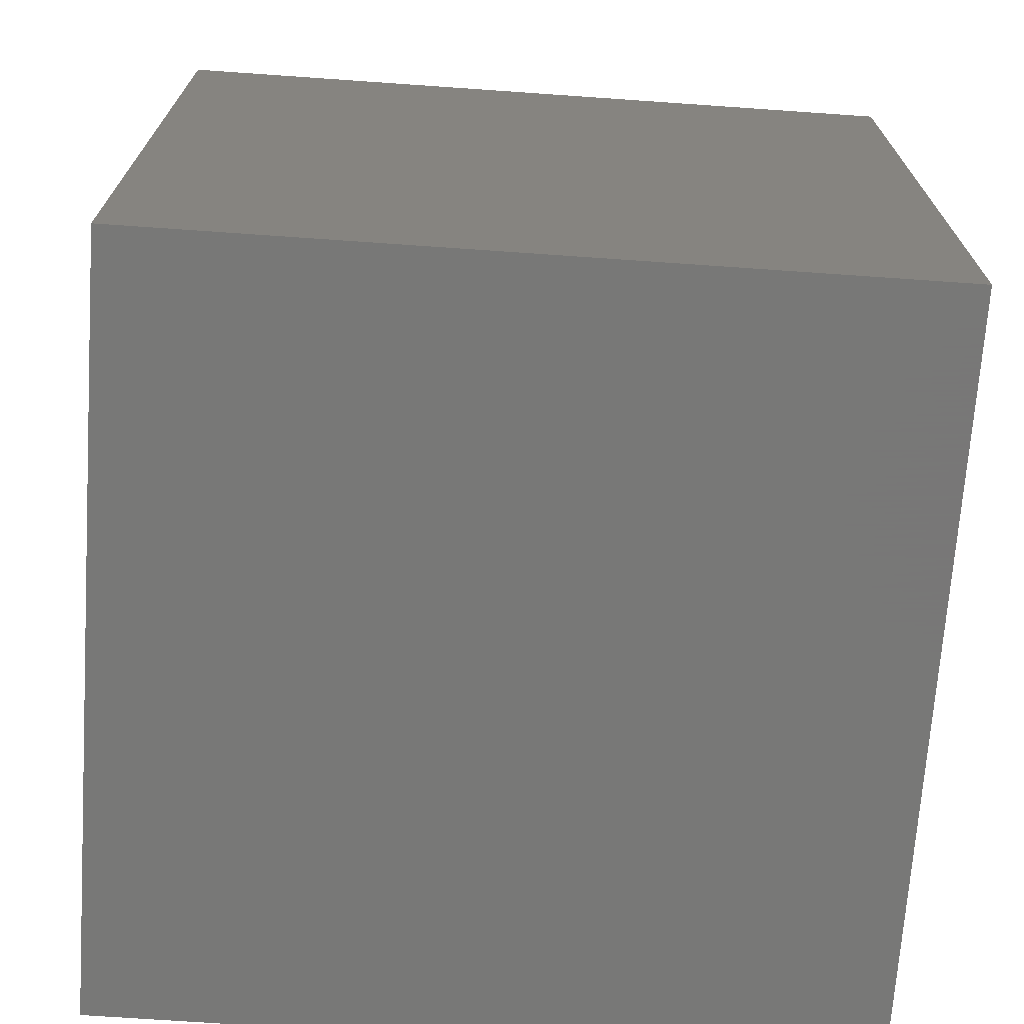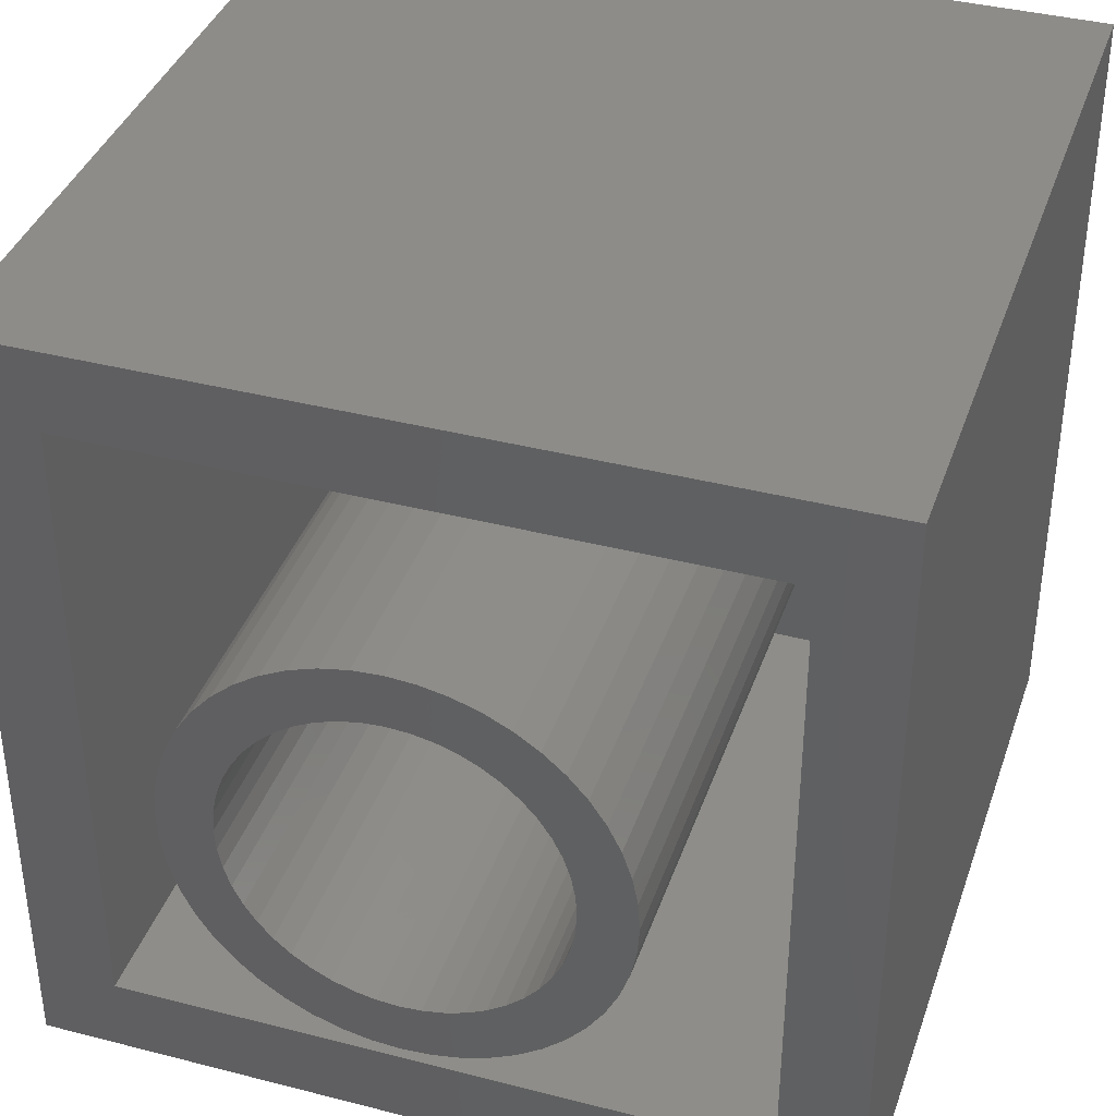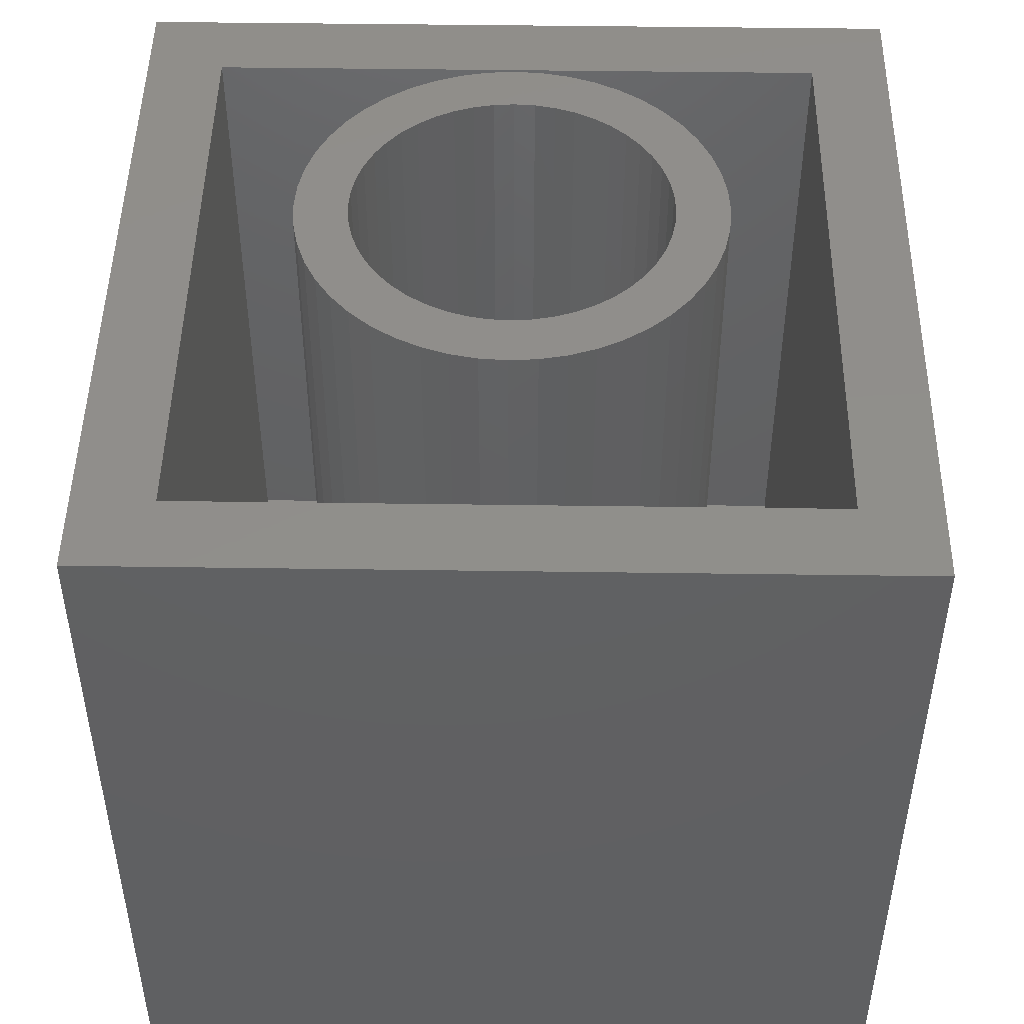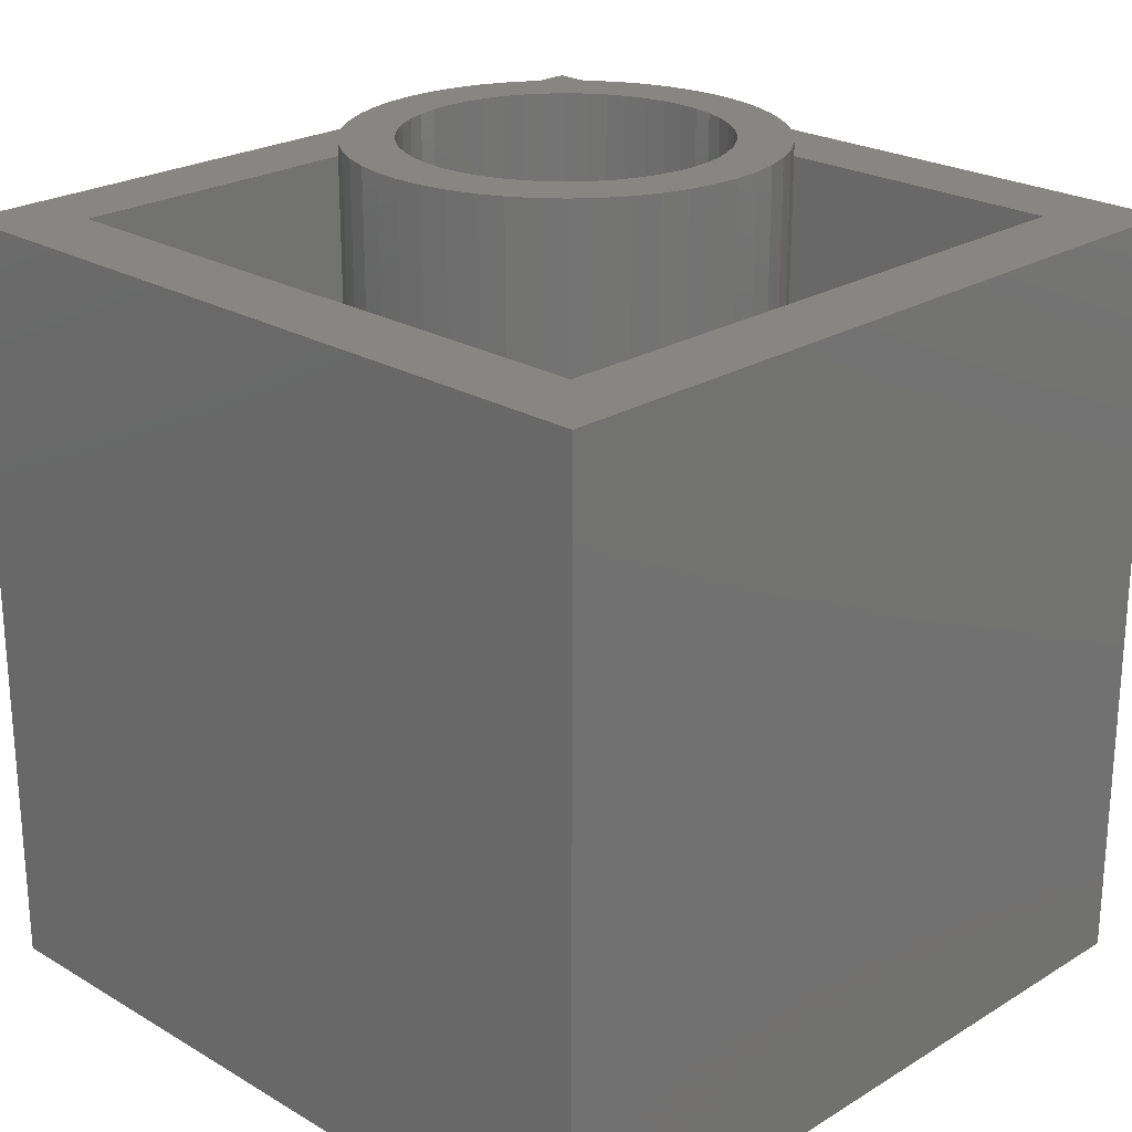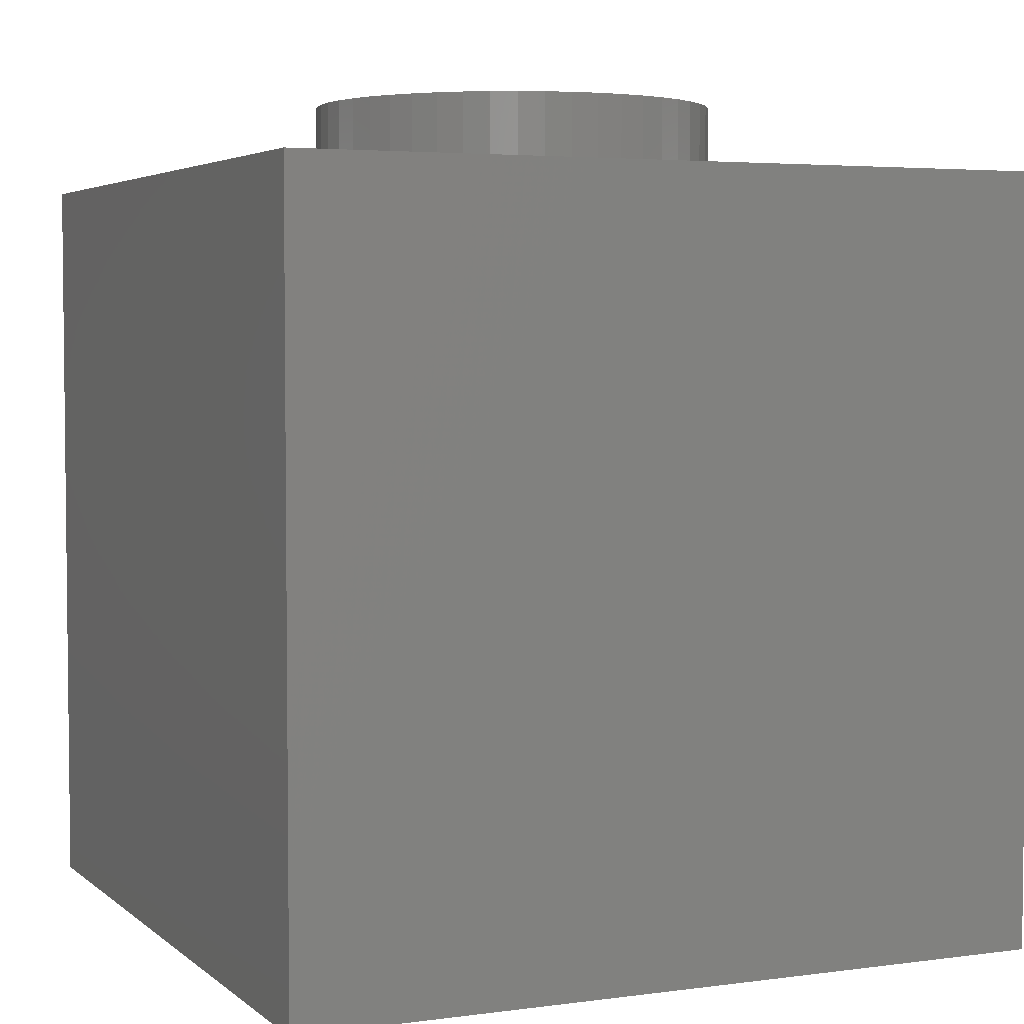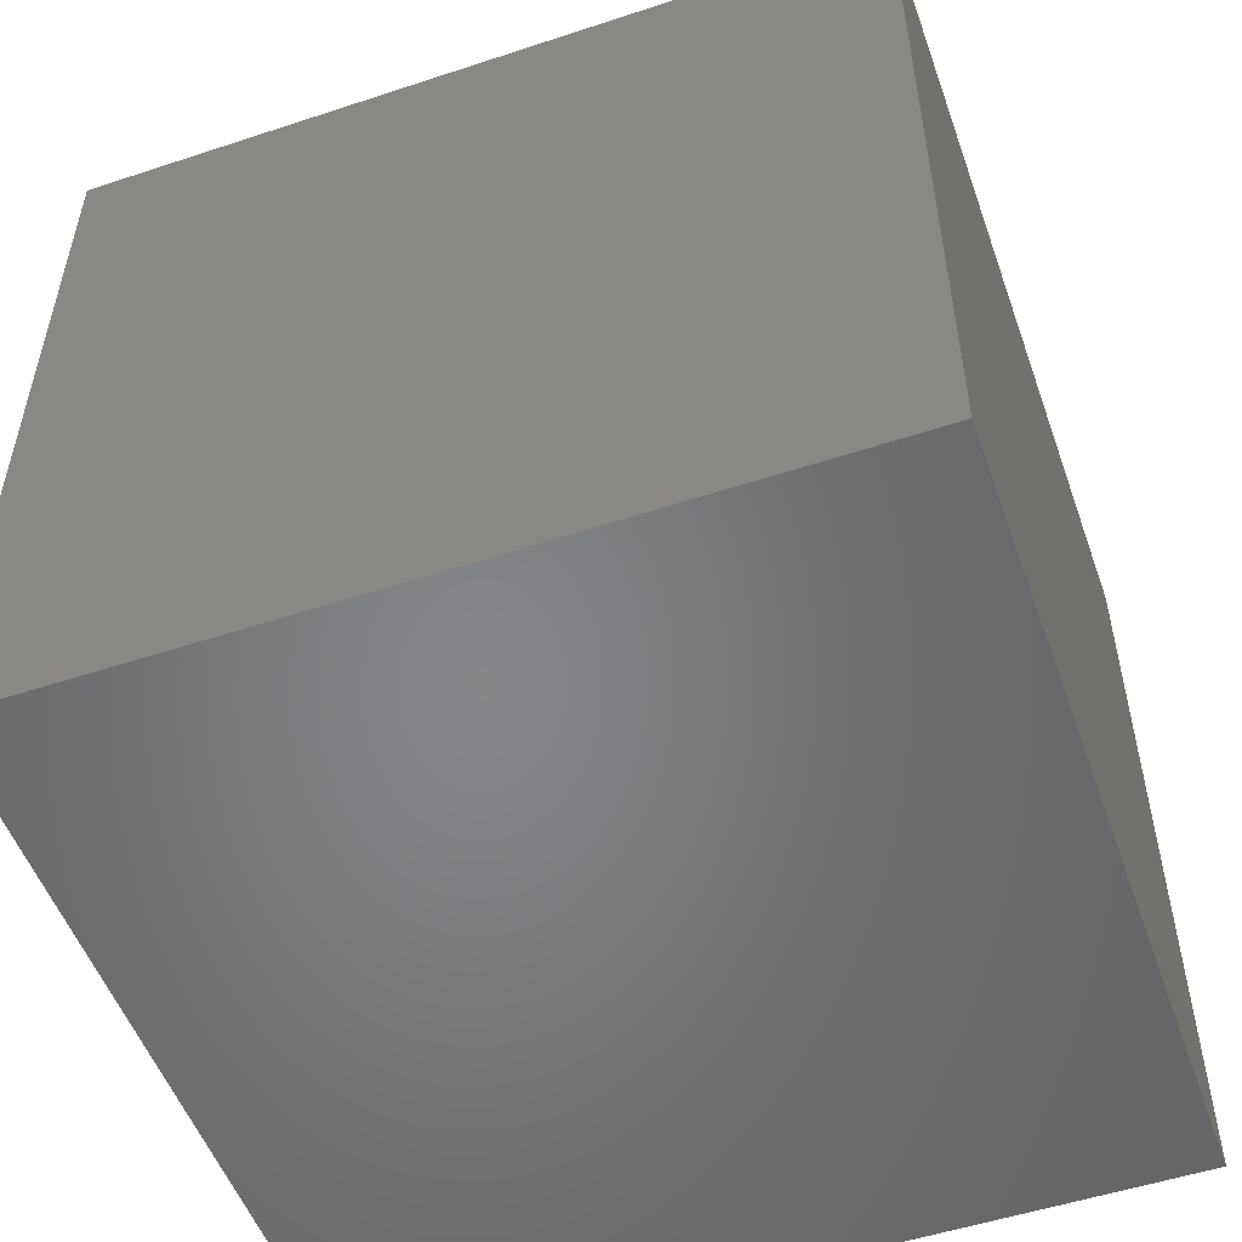
<metadata>
{"format":"stl","ext":"stl","renderer":"f3d","projection":"perspective","resolution":1024,"background":"white","views":[{"elev":-70.4,"azim":-4.0,"up":"+Y"},{"elev":38.3,"azim":-161.9,"up":"+Z"},{"elev":47.6,"azim":0.9,"up":"+Y"},{"elev":23.6,"azim":-45.5,"up":"+Y"},{"elev":4.0,"azim":65.9,"up":"+Y"},{"elev":-52.8,"azim":109.5,"up":"+Y"}]}
</metadata>
<code>
# stl→obj: 243 verts, 386 faces
v 6 12 -6
v 4.8 12 -4.8
v -4.8 12 -4.8
v -6 12 -6
v 6 12 6
v 4.8 12 4.8
v -6 12 6
v -4.8 12 4.8
v 2.379 13.2 0.3132
v 2.4 13.2 0
v 2.4 1.6 0
v 2.379 1.6 0.3132
v 2.318 13.2 0.6211
v 2.318 1.6 0.6211
v 2.217 13.2 0.9185
v 2.217 1.6 0.9185
v 2.078 13.2 1.2
v 2.078 1.6 1.2
v 1.904 13.2 1.461
v 1.904 1.6 1.461
v 1.697 13.2 1.697
v 1.697 1.6 1.697
v 1.461 13.2 1.904
v 1.461 1.6 1.904
v 1.2 13.2 2.078
v 1.2 1.6 2.078
v 0.9185 13.2 2.217
v 0.9185 1.6 2.217
v 0.6211 13.2 2.318
v 0.6211 1.6 2.318
v 0.3132 13.2 2.379
v 0.3132 1.6 2.379
v 0 13.2 2.4
v 0 1.6 2.4
v -0.3132 13.2 2.379
v -0.3132 1.6 2.379
v -0.6211 13.2 2.318
v -0.6211 1.6 2.318
v -0.9185 13.2 2.217
v -0.9185 1.6 2.217
v -1.2 13.2 2.078
v -1.2 1.6 2.078
v -1.461 13.2 1.904
v -1.461 1.6 1.904
v -1.697 13.2 1.697
v -1.697 1.6 1.697
v -1.904 13.2 1.461
v -1.904 1.6 1.461
v -2.078 13.2 1.2
v -2.078 1.6 1.2
v -2.217 13.2 0.9185
v -2.217 1.6 0.9185
v -2.318 13.2 0.6211
v -2.318 1.6 0.6211
v -2.379 13.2 0.3132
v -2.379 1.6 0.3132
v -2.4 13.2 0
v -2.4 1.6 0
v -2.379 13.2 -0.3132
v -2.379 1.6 -0.3132
v -2.318 13.2 -0.6211
v -2.318 1.6 -0.6211
v -2.217 13.2 -0.9185
v -2.217 1.6 -0.9185
v -2.078 13.2 -1.2
v -2.078 1.6 -1.2
v -1.904 13.2 -1.461
v -1.904 1.6 -1.461
v -1.697 13.2 -1.697
v -1.697 1.6 -1.697
v -1.461 13.2 -1.904
v -1.461 1.6 -1.904
v -1.2 13.2 -2.078
v -1.2 1.6 -2.078
v -0.9185 13.2 -2.217
v -0.9185 1.6 -2.217
v -0.6211 13.2 -2.318
v -0.6211 1.6 -2.318
v -0.3132 13.2 -2.379
v -0.3132 1.6 -2.379
v 0 13.2 -2.4
v 0 1.6 -2.4
v 0.3132 13.2 -2.379
v 0.3132 1.6 -2.379
v 0.6211 13.2 -2.318
v 0.6211 1.6 -2.318
v 0.9185 13.2 -2.217
v 0.9185 1.6 -2.217
v 1.2 13.2 -2.078
v 1.2 1.6 -2.078
v 1.461 13.2 -1.904
v 1.461 1.6 -1.904
v 1.697 13.2 -1.697
v 1.697 1.6 -1.697
v 1.904 13.2 -1.461
v 1.904 1.6 -1.461
v 2.078 13.2 -1.2
v 2.078 1.6 -1.2
v 2.217 13.2 -0.9185
v 2.217 1.6 -0.9185
v 2.318 13.2 -0.6211
v 2.318 1.6 -0.6211
v 2.379 13.2 -0.3132
v 2.379 1.6 -0.3132
v 3.172 13.2 0.4176
v 3.2 1.6 0
v 3.2 13.2 0
v 3.172 1.6 0.4176
v 3.091 13.2 0.8282
v 3.091 1.6 0.8282
v 2.957 13.2 1.225
v 2.957 1.6 1.225
v 2.771 13.2 1.6
v 2.771 1.6 1.6
v 2.539 13.2 1.948
v 2.539 1.6 1.948
v 2.263 13.2 2.263
v 2.263 1.6 2.263
v 1.948 13.2 2.539
v 1.948 1.6 2.539
v 1.6 13.2 2.771
v 1.6 1.6 2.771
v 1.225 13.2 2.957
v 1.225 1.6 2.957
v 0.8282 13.2 3.091
v 0.8282 1.6 3.091
v 0.4176 13.2 3.172
v 0.4176 1.6 3.172
v 0 13.2 3.2
v 0 1.6 3.2
v -0.4176 13.2 3.172
v -0.4176 1.6 3.172
v -0.8282 13.2 3.091
v -0.8282 1.6 3.091
v -1.225 13.2 2.957
v -1.225 1.6 2.957
v -1.6 13.2 2.771
v -1.6 1.6 2.771
v -1.948 13.2 2.539
v -1.948 1.6 2.539
v -2.263 13.2 2.263
v -2.263 1.6 2.263
v -2.539 13.2 1.948
v -2.539 1.6 1.948
v -2.771 13.2 1.6
v -2.771 1.6 1.6
v -2.957 13.2 1.225
v -2.957 1.6 1.225
v -3.091 13.2 0.8282
v -3.091 1.6 0.8282
v -3.172 13.2 0.4176
v -3.172 1.6 0.4176
v -3.2 13.2 0
v -3.2 1.6 0
v -3.172 13.2 -0.4176
v -3.172 1.6 -0.4176
v -3.091 13.2 -0.8282
v -3.091 1.6 -0.8282
v -2.957 13.2 -1.225
v -2.957 1.6 -1.225
v -2.771 13.2 -1.6
v -2.771 1.6 -1.6
v -2.539 13.2 -1.948
v -2.539 1.6 -1.948
v -2.263 13.2 -2.263
v -2.263 1.6 -2.263
v -1.948 13.2 -2.539
v -1.948 1.6 -2.539
v -1.6 13.2 -2.771
v -1.6 1.6 -2.771
v -1.225 13.2 -2.957
v -1.225 1.6 -2.957
v -0.8282 13.2 -3.091
v -0.8282 1.6 -3.091
v -0.4176 13.2 -3.172
v -0.4176 1.6 -3.172
v 0 13.2 -3.2
v 0 1.6 -3.2
v 0.4176 13.2 -3.172
v 0.4176 1.6 -3.172
v 0.8282 13.2 -3.091
v 0.8282 1.6 -3.091
v 1.225 13.2 -2.957
v 1.225 1.6 -2.957
v 1.6 13.2 -2.771
v 1.6 1.6 -2.771
v 1.948 13.2 -2.539
v 1.948 1.6 -2.539
v 2.263 13.2 -2.263
v 2.263 1.6 -2.263
v 2.539 13.2 -1.948
v 2.539 1.6 -1.948
v 2.771 13.2 -1.6
v 2.771 1.6 -1.6
v 2.957 13.2 -1.225
v 2.957 1.6 -1.225
v 3.091 13.2 -0.8282
v 3.091 1.6 -0.8282
v 3.172 13.2 -0.4176
v 3.172 1.6 -0.4176
v 6 0 6
v -6 0 -6
v 6 0 -6
v -6 0 6
v -4.8 1.6 4.8
v 4.8 1.6 4.8
v 4.8 1.6 -4.8
v -4.8 1.6 -4.8
v -5.76 1.68 -6
v -5.76 3.12 -6
v -1.44 3.12 -6
v -1.44 1.68 -6
v 2.88 1.68 -6
v 1.44 1.68 -6
v 1.44 3.12 -6
v 2.88 3.12 -6
v 5.76 1.68 -6
v 4.32 1.68 -6
v 4.32 3.12 -6
v 5.76 3.12 -6
v 4.32 6 -6
v 5.76 6 -6
v 5.76 4.56 -6
v 2.88 4.56 -6
v 2.88 6 -6
v -1.44 0.24 -6
v -5.76 0.24 -6
v 5.76 0.24 -6
v 0 0.24 -6
v 0 1.68 -6
v -4.32 7.44 -6
v -4.32 6 -6
v -5.76 11.76 -6
v 2.88 10.32 -6
v 5.76 11.76 -6
v 4.32 7.44 -6
v 2.88 8.88 -6
v -1.44 6 -6
v 1.44 6 -6
v -1.44 7.44 -6
v 1.44 7.44 -6
v -2.88 8.88 -6
v -2.88 10.32 -6
f 1 2 3
f 3 4 1
f 5 6 2
f 2 1 5
f 7 8 6
f 6 5 7
f 4 3 8
f 8 7 4
f 9 10 11
f 11 12 9
f 13 9 12
f 12 14 13
f 15 13 14
f 14 16 15
f 17 15 16
f 16 18 17
f 19 17 18
f 18 20 19
f 21 19 20
f 20 22 21
f 23 21 22
f 22 24 23
f 25 23 24
f 24 26 25
f 27 25 26
f 26 28 27
f 29 27 28
f 28 30 29
f 31 29 30
f 30 32 31
f 33 31 32
f 32 34 33
f 35 33 34
f 34 36 35
f 37 35 36
f 36 38 37
f 39 37 38
f 38 40 39
f 41 39 40
f 40 42 41
f 43 41 42
f 42 44 43
f 45 43 44
f 44 46 45
f 47 45 46
f 46 48 47
f 49 47 48
f 48 50 49
f 51 49 50
f 50 52 51
f 53 51 52
f 52 54 53
f 55 53 54
f 54 56 55
f 57 55 56
f 56 58 57
f 59 57 58
f 58 60 59
f 61 59 60
f 60 62 61
f 63 61 62
f 62 64 63
f 65 63 64
f 64 66 65
f 67 65 66
f 66 68 67
f 69 67 68
f 68 70 69
f 71 69 70
f 70 72 71
f 73 71 72
f 72 74 73
f 75 73 74
f 74 76 75
f 77 75 76
f 76 78 77
f 79 77 78
f 78 80 79
f 81 79 80
f 80 82 81
f 83 81 82
f 82 84 83
f 85 83 84
f 84 86 85
f 87 85 86
f 86 88 87
f 89 87 88
f 88 90 89
f 91 89 90
f 90 92 91
f 93 91 92
f 92 94 93
f 95 93 94
f 94 96 95
f 97 95 96
f 96 98 97
f 99 97 98
f 98 100 99
f 101 99 100
f 100 102 101
f 103 101 102
f 102 104 103
f 10 103 104
f 104 11 10
f 105 106 107
f 106 105 108
f 109 108 105
f 108 109 110
f 111 110 109
f 110 111 112
f 113 112 111
f 112 113 114
f 115 114 113
f 114 115 116
f 117 116 115
f 116 117 118
f 119 118 117
f 118 119 120
f 121 120 119
f 120 121 122
f 123 122 121
f 122 123 124
f 125 124 123
f 124 125 126
f 127 126 125
f 126 127 128
f 129 128 127
f 128 129 130
f 131 130 129
f 130 131 132
f 133 132 131
f 132 133 134
f 135 134 133
f 134 135 136
f 137 136 135
f 136 137 138
f 139 138 137
f 138 139 140
f 141 140 139
f 140 141 142
f 143 142 141
f 142 143 144
f 145 144 143
f 144 145 146
f 147 146 145
f 146 147 148
f 149 148 147
f 148 149 150
f 151 150 149
f 150 151 152
f 153 152 151
f 152 153 154
f 155 154 153
f 154 155 156
f 157 156 155
f 156 157 158
f 159 158 157
f 158 159 160
f 161 160 159
f 160 161 162
f 163 162 161
f 162 163 164
f 165 164 163
f 164 165 166
f 167 166 165
f 166 167 168
f 169 168 167
f 168 169 170
f 171 170 169
f 170 171 172
f 173 172 171
f 172 173 174
f 175 174 173
f 174 175 176
f 177 176 175
f 176 177 178
f 179 178 177
f 178 179 180
f 181 180 179
f 180 181 182
f 183 182 181
f 182 183 184
f 185 184 183
f 184 185 186
f 187 186 185
f 186 187 188
f 189 188 187
f 188 189 190
f 191 190 189
f 190 191 192
f 193 192 191
f 192 193 194
f 195 194 193
f 194 195 196
f 197 196 195
f 196 197 198
f 199 198 197
f 198 199 200
f 107 200 199
f 200 107 106
f 107 9 105
f 9 107 10
f 105 13 109
f 13 105 9
f 109 15 111
f 15 109 13
f 111 17 113
f 17 111 15
f 113 19 115
f 19 113 17
f 115 21 117
f 21 115 19
f 117 23 119
f 23 117 21
f 119 25 121
f 25 119 23
f 121 27 123
f 27 121 25
f 123 29 125
f 29 123 27
f 125 31 127
f 31 125 29
f 127 33 129
f 33 127 31
f 129 35 131
f 35 129 33
f 131 37 133
f 37 131 35
f 133 39 135
f 39 133 37
f 135 41 137
f 41 135 39
f 137 43 139
f 43 137 41
f 139 45 141
f 45 139 43
f 141 47 143
f 47 141 45
f 143 49 145
f 49 143 47
f 145 51 147
f 51 145 49
f 147 53 149
f 53 147 51
f 149 55 151
f 55 149 53
f 151 57 153
f 57 151 55
f 153 59 155
f 59 153 57
f 155 61 157
f 61 155 59
f 157 63 159
f 63 157 61
f 159 65 161
f 65 159 63
f 161 67 163
f 67 161 65
f 163 69 165
f 69 163 67
f 165 71 167
f 71 165 69
f 167 73 169
f 73 167 71
f 169 75 171
f 75 169 73
f 171 77 173
f 77 171 75
f 173 79 175
f 79 173 77
f 175 81 177
f 81 175 79
f 177 83 179
f 83 177 81
f 179 85 181
f 85 179 83
f 181 87 183
f 87 181 85
f 183 89 185
f 89 183 87
f 185 91 187
f 91 185 89
f 187 93 189
f 93 187 91
f 189 95 191
f 95 189 93
f 191 97 193
f 97 191 95
f 193 99 195
f 99 193 97
f 195 101 197
f 101 195 99
f 197 103 199
f 103 197 101
f 199 10 107
f 10 199 103
f 201 202 203
f 202 201 204
f 201 7 204
f 7 201 5
f 204 4 202
f 4 204 7
f 203 5 201
f 5 203 1
f 205 206 207
f 207 208 205
f 205 8 6
f 6 206 205
f 208 3 8
f 8 205 208
f 207 2 3
f 3 208 207
f 206 6 2
f 2 207 206
f 209 210 211
f 211 212 209
f 213 214 215
f 215 216 213
f 217 218 219
f 219 220 217
f 221 222 223
f 223 224 221
f 224 225 221
f 209 212 226
f 226 227 209
f 217 228 218
f 218 228 229
f 229 213 218
f 213 229 214
f 213 216 219
f 219 218 213
f 229 230 215
f 215 214 229
f 212 211 215
f 215 230 212
f 231 232 210
f 210 233 231
f 234 235 236
f 236 237 234
f 210 232 238
f 238 211 210
f 211 238 239
f 239 215 211
f 215 239 225
f 225 224 215
f 224 216 215
f 219 216 224
f 224 223 219
f 223 220 219
f 238 240 241
f 241 239 238
f 222 221 236
f 236 235 222
f 237 236 241
f 237 241 240
f 240 242 237
f 242 240 231
f 233 243 242
f 242 231 233
f 233 235 234
f 234 243 233
f 226 212 230
f 230 229 226
f 232 231 240
f 240 238 232
f 239 241 236
f 236 225 239
f 236 221 225
f 242 243 234
f 234 237 242
f 202 227 226
f 202 226 229
f 229 203 202
f 228 203 229
f 203 228 217
f 203 217 220
f 220 223 203
f 203 223 222
f 222 1 203
f 1 222 235
f 1 235 233
f 233 4 1
f 4 233 210
f 210 202 4
f 210 209 202
f 202 209 227

</code>
